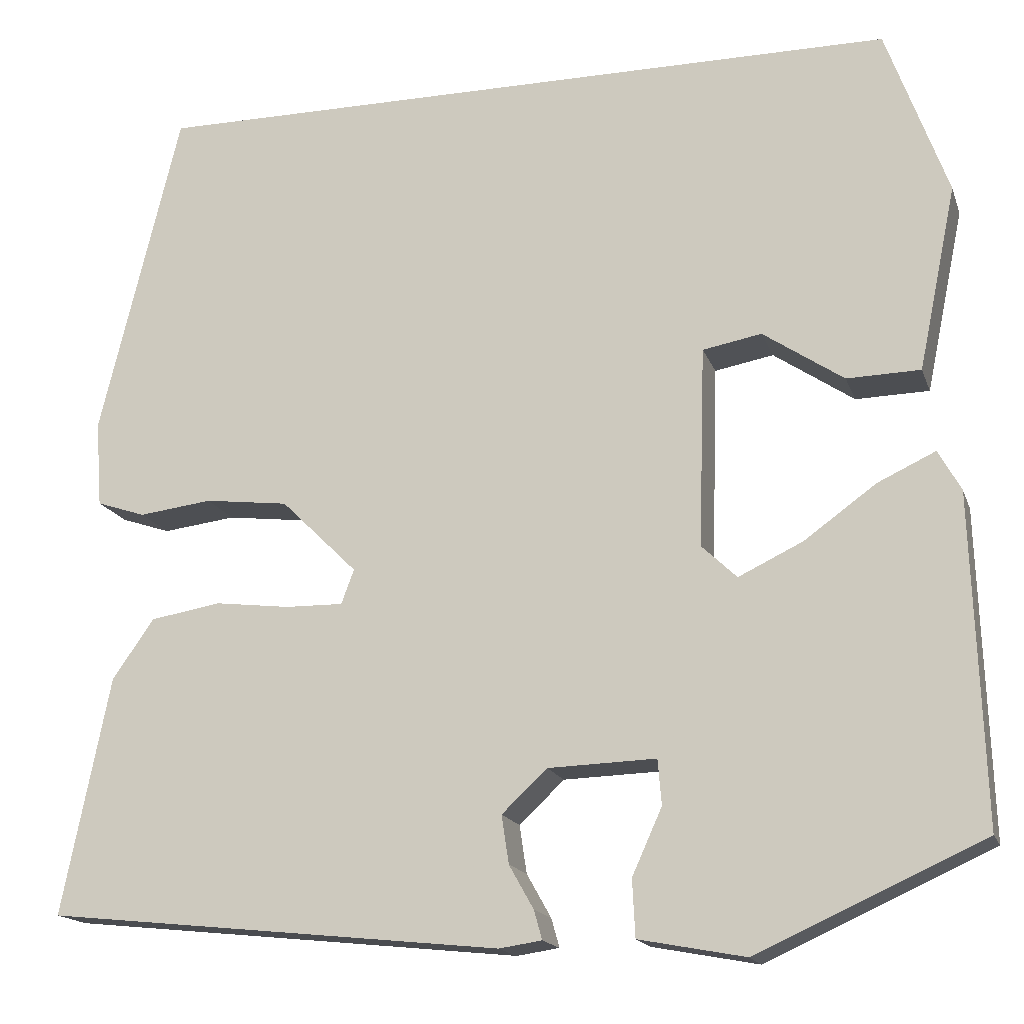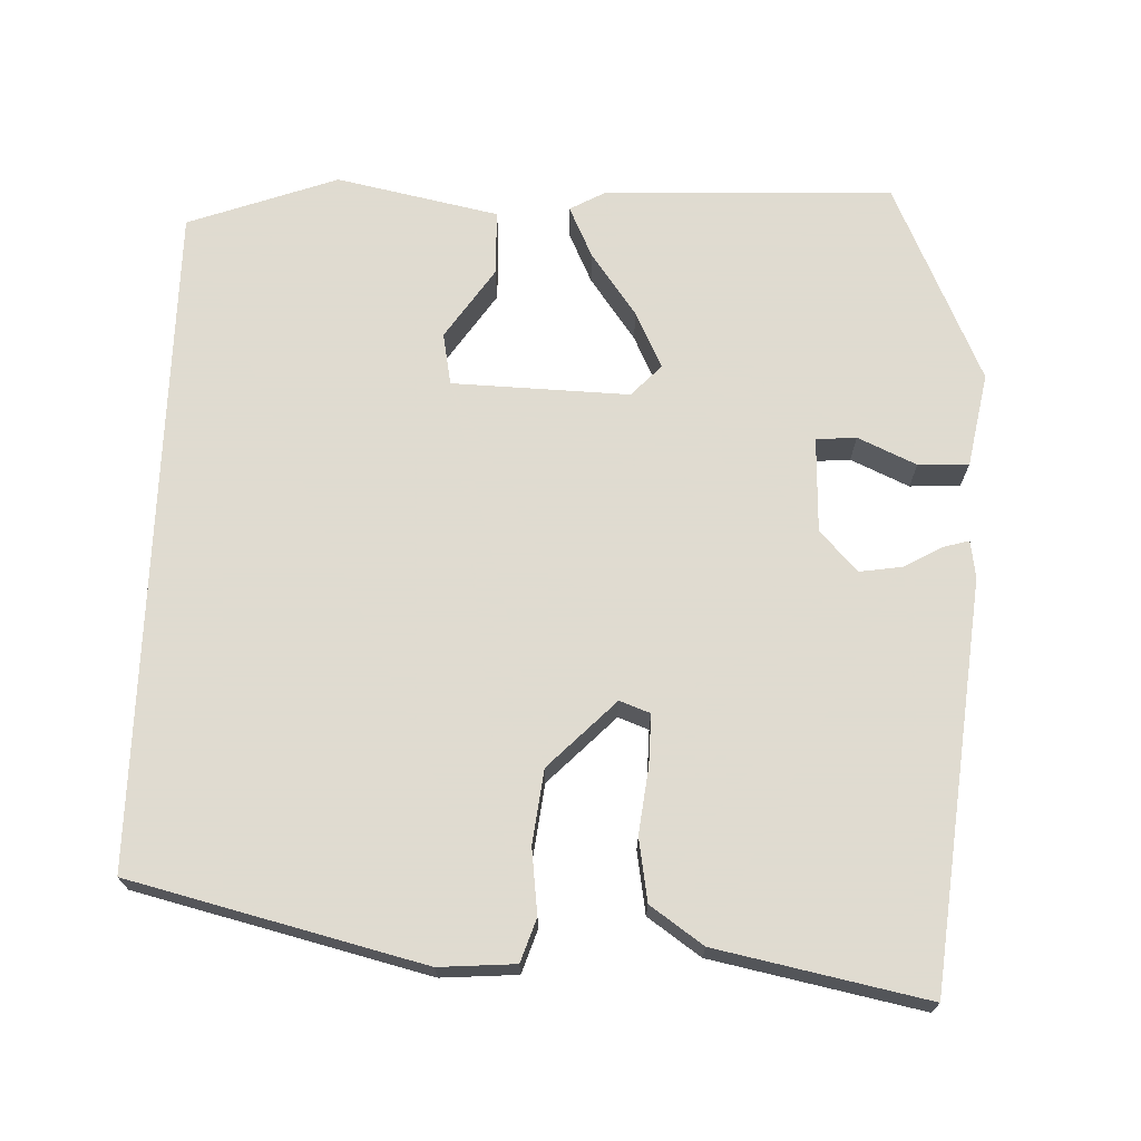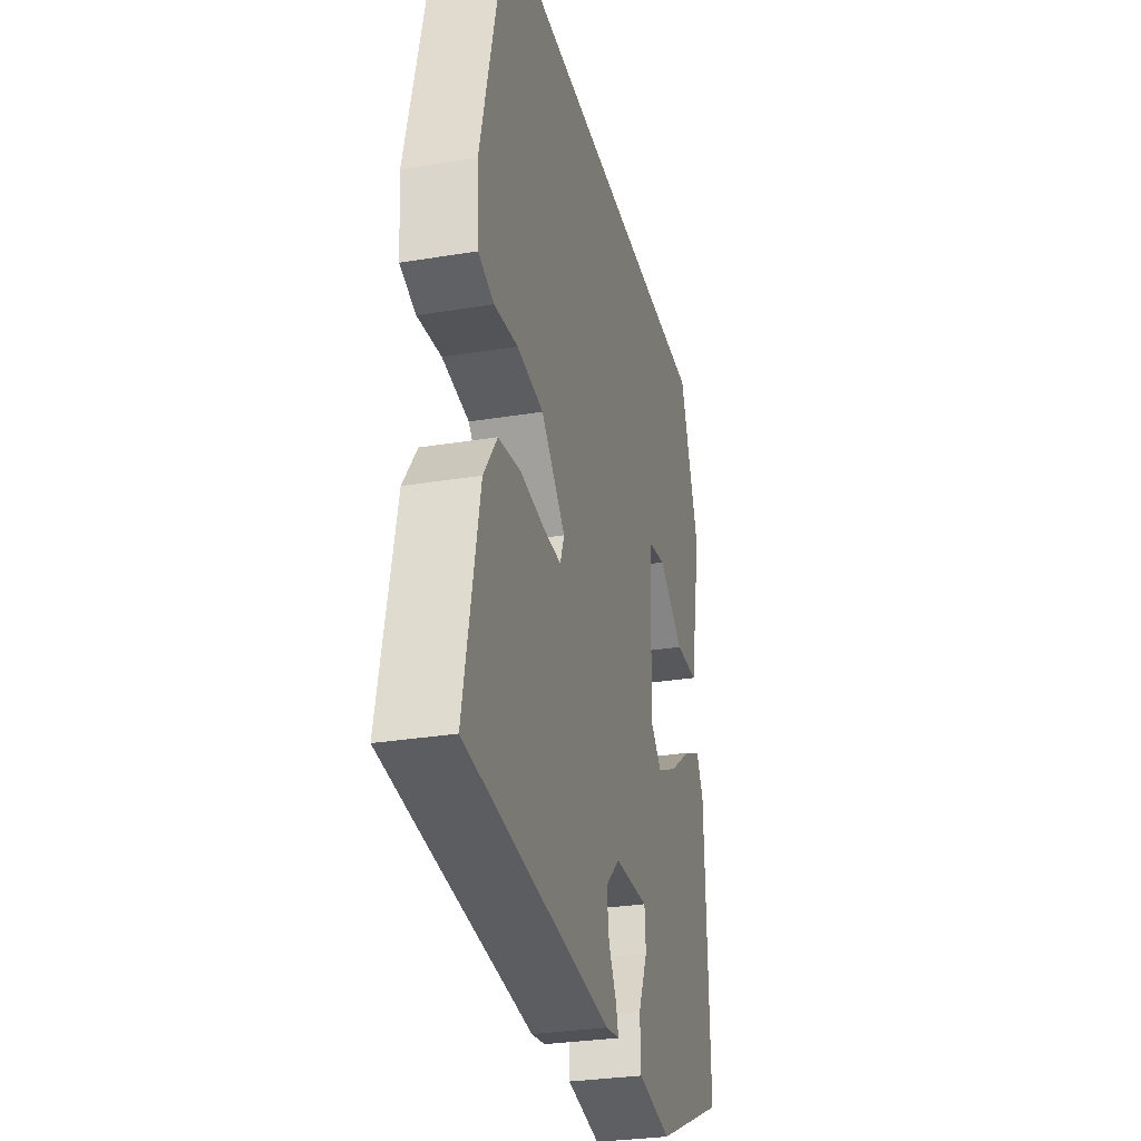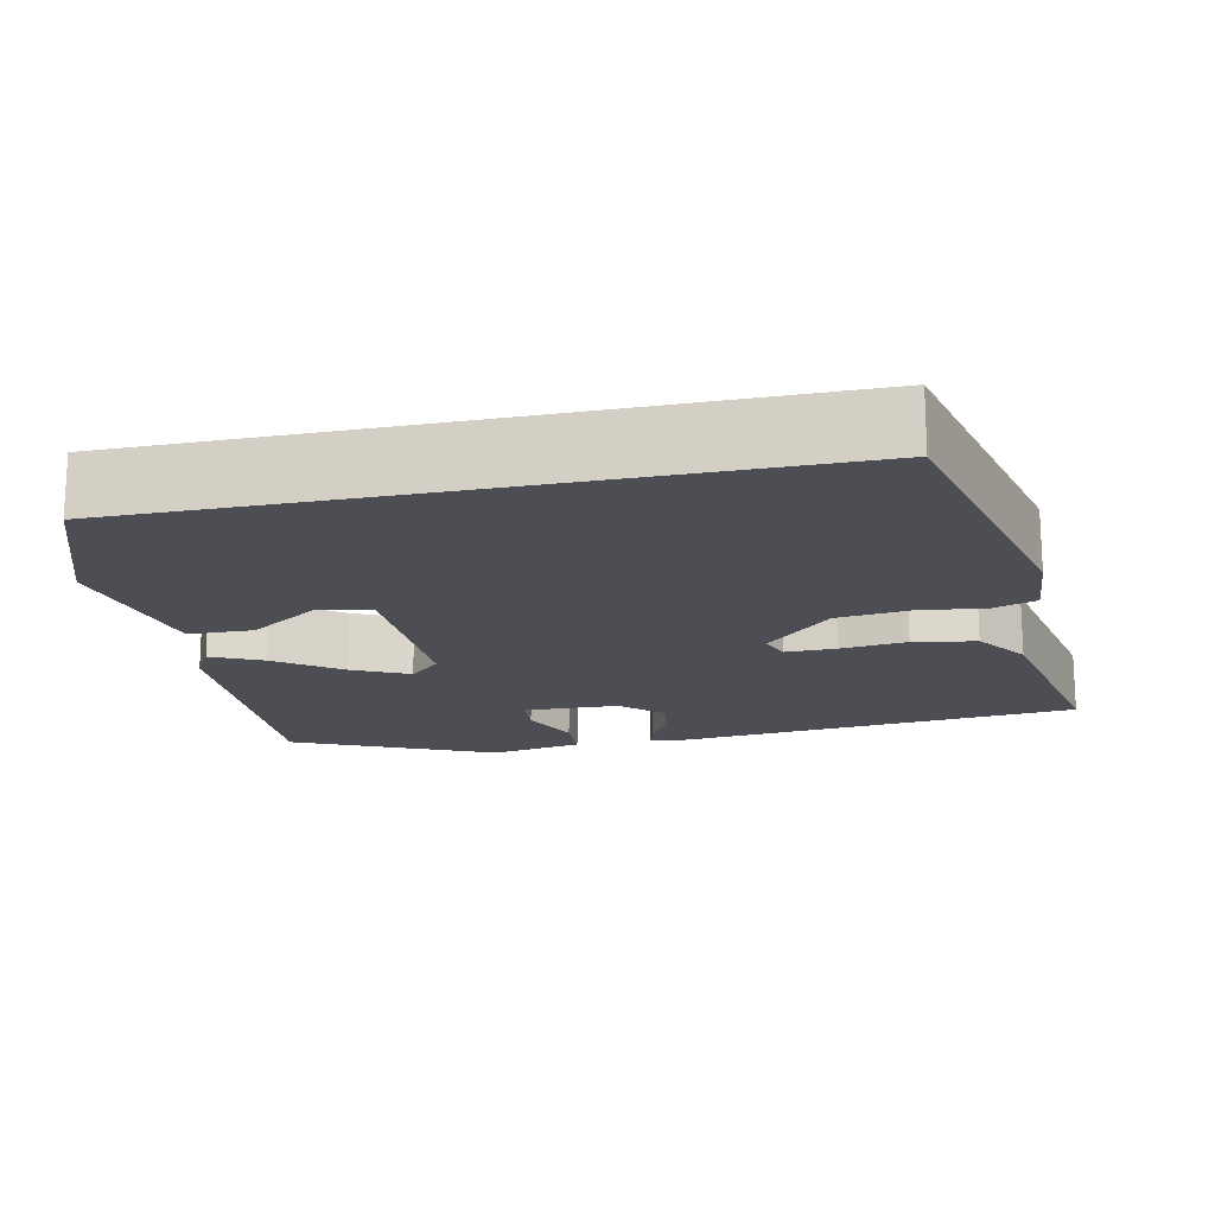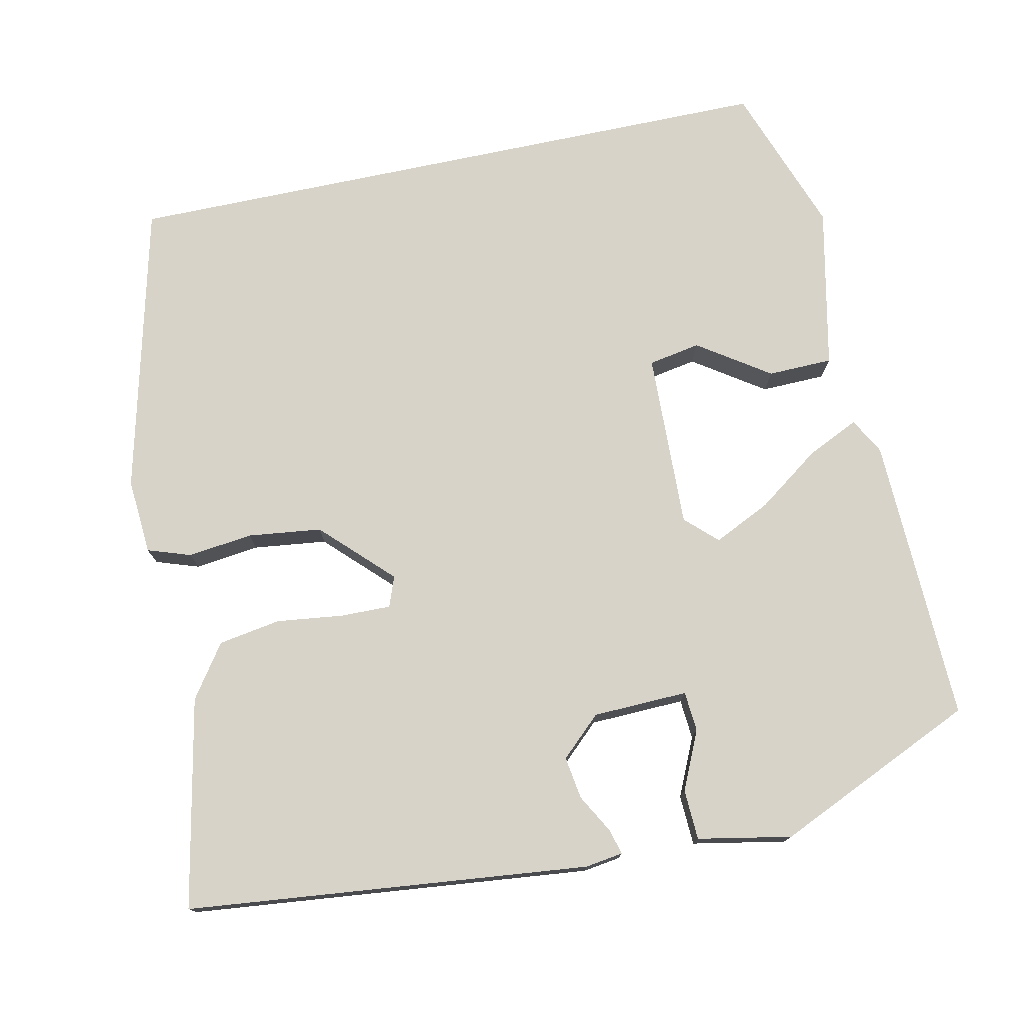
<metadata>
{"format":"obj","ext":"obj","renderer":"f3d","projection":"perspective","resolution":1024,"background":"white","views":[{"elev":-16.5,"azim":-164.1,"up":"+Z"},{"elev":70.2,"azim":92.1,"up":"+Y"},{"elev":-29.8,"azim":103.5,"up":"+Z"},{"elev":-17.3,"azim":11.9,"up":"+Y"},{"elev":75.9,"azim":168.1,"up":"+Y"}]}
</metadata>
<code>
v -0.426 0.07 0.5
v 0.409 0.07 0.5
v 0.498 0.07 0.135
v 0.491 0.07 0.04
v 0.437 0.07 0.022
v 0.356 0.07 0.032
v 0.264 0.07 0.021
v 0.18 0.07 -0.062
v 0.194 0.07 -0.1
v 0.257 0.07 -0.099
v 0.34 0.07 -0.089
v 0.418 0.07 -0.102
v 0.464 0.07 -0.168
v 0.517 0.07 -0.43
v 0.013 0.07 -0.482
v -0.034 0.07 -0.475
v -0.025 0.07 -0.443
v 0.002 0.07 -0.395
v 0.01 0.07 -0.342
v -0.04 0.07 -0.295
v -0.159 0.07 -0.291
v -0.163 0.07 -0.341
v -0.13 0.07 -0.414
v -0.133 0.07 -0.477
v -0.25 0.07 -0.499
v -0.5 0.07 -0.386
v -0.488 0.07 -0.026
v -0.463 0.07 0.019
v -0.399 0.07 -0.011
v -0.32 0.07 -0.068
v -0.249 0.07 -0.102
v -0.21 0.07 -0.065
v -0.217 0.07 0.156
v -0.282 0.07 0.168
v -0.371 0.07 0.108
v -0.452 0.07 0.11
v -0.494 0.07 0.313
v -0.426 0 0.5
v 0.409 0 0.5
v 0.498 0 0.135
v 0.491 0 0.04
v 0.437 0 0.022
v 0.356 0 0.032
v 0.264 0 0.021
v 0.18 0 -0.062
v 0.194 0 -0.1
v 0.257 0 -0.099
v 0.34 0 -0.089
v 0.418 0 -0.102
v 0.464 0 -0.168
v 0.517 0 -0.43
v 0.013 0 -0.482
v -0.034 0 -0.475
v -0.025 0 -0.443
v 0.002 0 -0.395
v 0.01 0 -0.342
v -0.04 0 -0.295
v -0.159 0 -0.291
v -0.163 0 -0.341
v -0.13 0 -0.414
v -0.133 0 -0.477
v -0.25 0 -0.499
v -0.5 0 -0.386
v -0.488 0 -0.026
v -0.463 0 0.019
v -0.399 0 -0.011
v -0.32 0 -0.068
v -0.249 0 -0.102
v -0.21 0 -0.065
v -0.217 0 0.156
v -0.282 0 0.168
v -0.371 0 0.108
v -0.452 0 0.11
v -0.494 0 0.313
f 36 37 1
f 35 36 1
f 34 35 1
f 2 3 4
f 1 2 4
f 34 1 4
f 33 34 4
f 28 29 30
f 27 28 30
f 26 27 30
f 25 26 30
f 24 25 30
f 23 24 30
f 22 23 30
f 21 22 30 31
f 20 21 31 32
f 16 17 18
f 15 16 18
f 14 15 18
f 13 14 18
f 12 13 18
f 11 12 18
f 10 11 18
f 9 10 18 19
f 20 32 33
f 19 20 33
f 9 19 33
f 8 9 33
f 4 5 6
f 33 4 6
f 7 8 33
f 6 7 33
f 38 74 73
f 38 73 72
f 38 72 71
f 41 40 39
f 41 39 38
f 41 38 71
f 41 71 70
f 67 66 65
f 67 65 64
f 67 64 63
f 67 63 62
f 67 62 61
f 67 61 60
f 67 60 59
f 68 67 59 58
f 69 68 58 57
f 55 54 53
f 55 53 52
f 55 52 51
f 55 51 50
f 55 50 49
f 55 49 48
f 55 48 47
f 56 55 47 46
f 70 69 57
f 70 57 56
f 70 56 46
f 70 46 45
f 43 42 41
f 43 41 70
f 70 45 44
f 70 44 43
f 1 38 39 2
f 2 39 40 3
f 3 40 41 4
f 4 41 42 5
f 5 42 43 6
f 6 43 44 7
f 7 44 45 8
f 8 45 46 9
f 9 46 47 10
f 10 47 48 11
f 11 48 49 12
f 12 49 50 13
f 13 50 51 14
f 14 51 52 15
f 15 52 53 16
f 16 53 54 17
f 17 54 55 18
f 18 55 56 19
f 19 56 57 20
f 20 57 58 21
f 21 58 59 22
f 22 59 60 23
f 23 60 61 24
f 24 61 62 25
f 25 62 63 26
f 26 63 64 27
f 27 64 65 28
f 28 65 66 29
f 29 66 67 30
f 30 67 68 31
f 31 68 69 32
f 32 69 70 33
f 33 70 71 34
f 34 71 72 35
f 35 72 73 36
f 36 73 74 37
f 37 74 38 1

</code>
